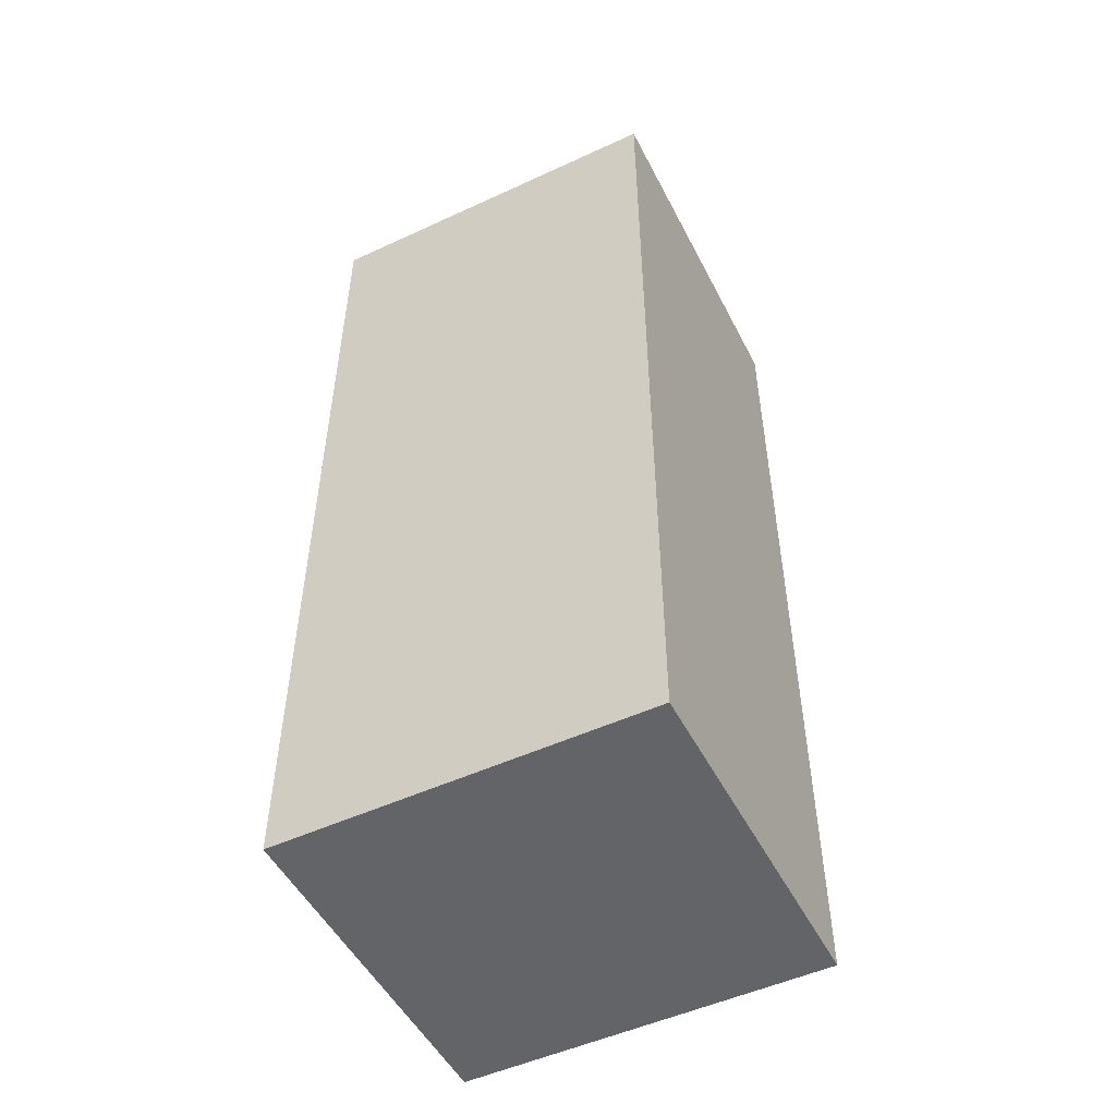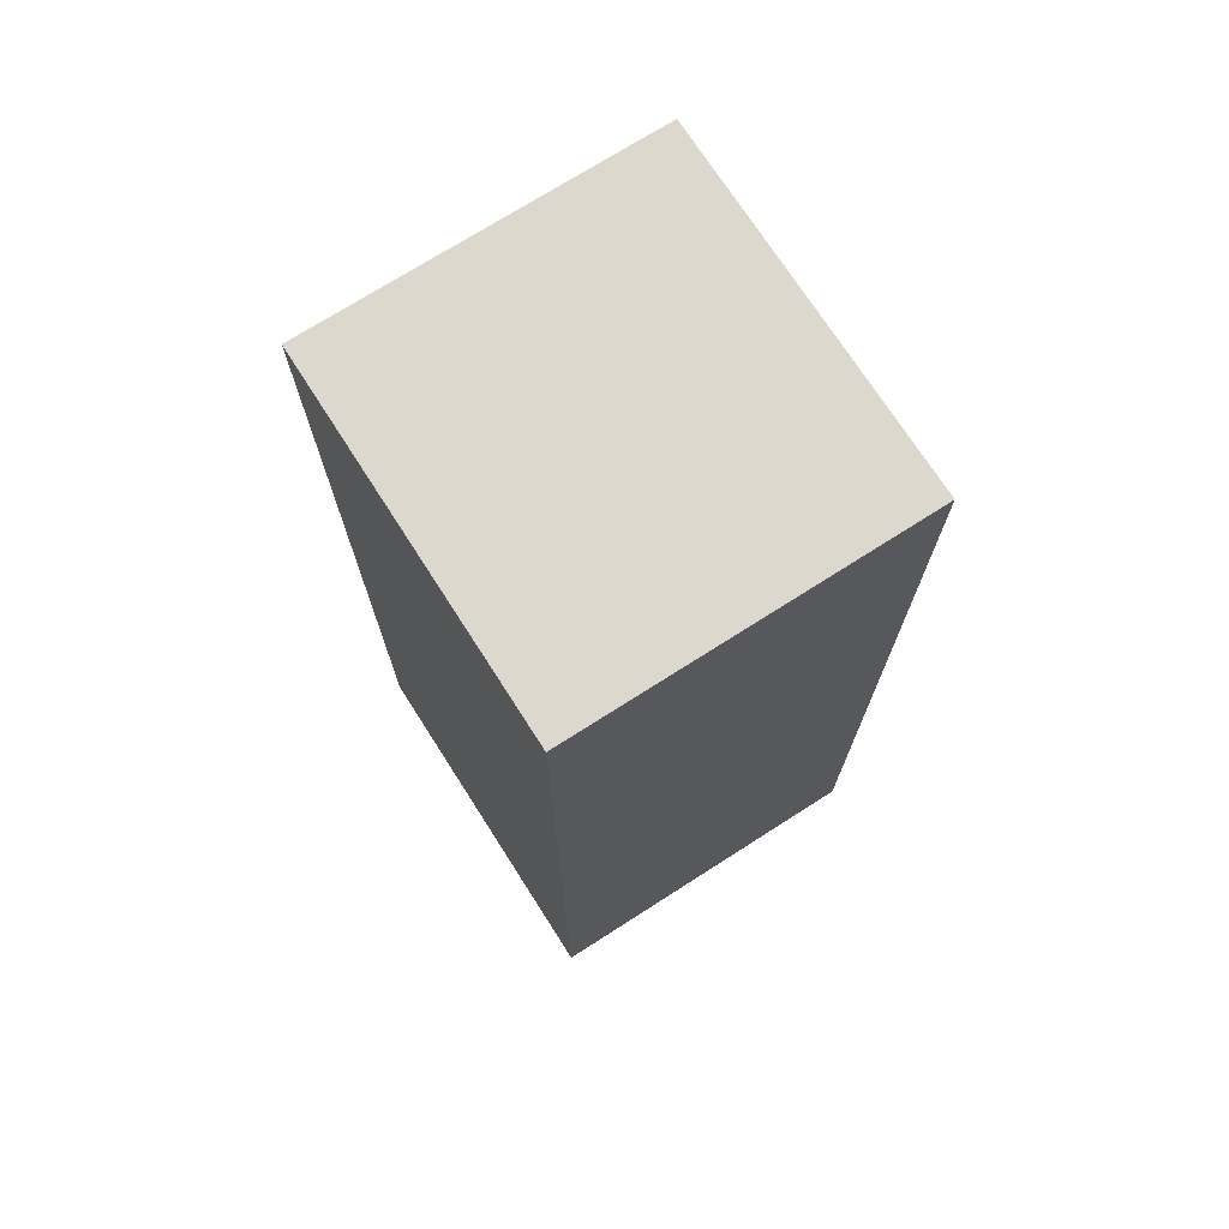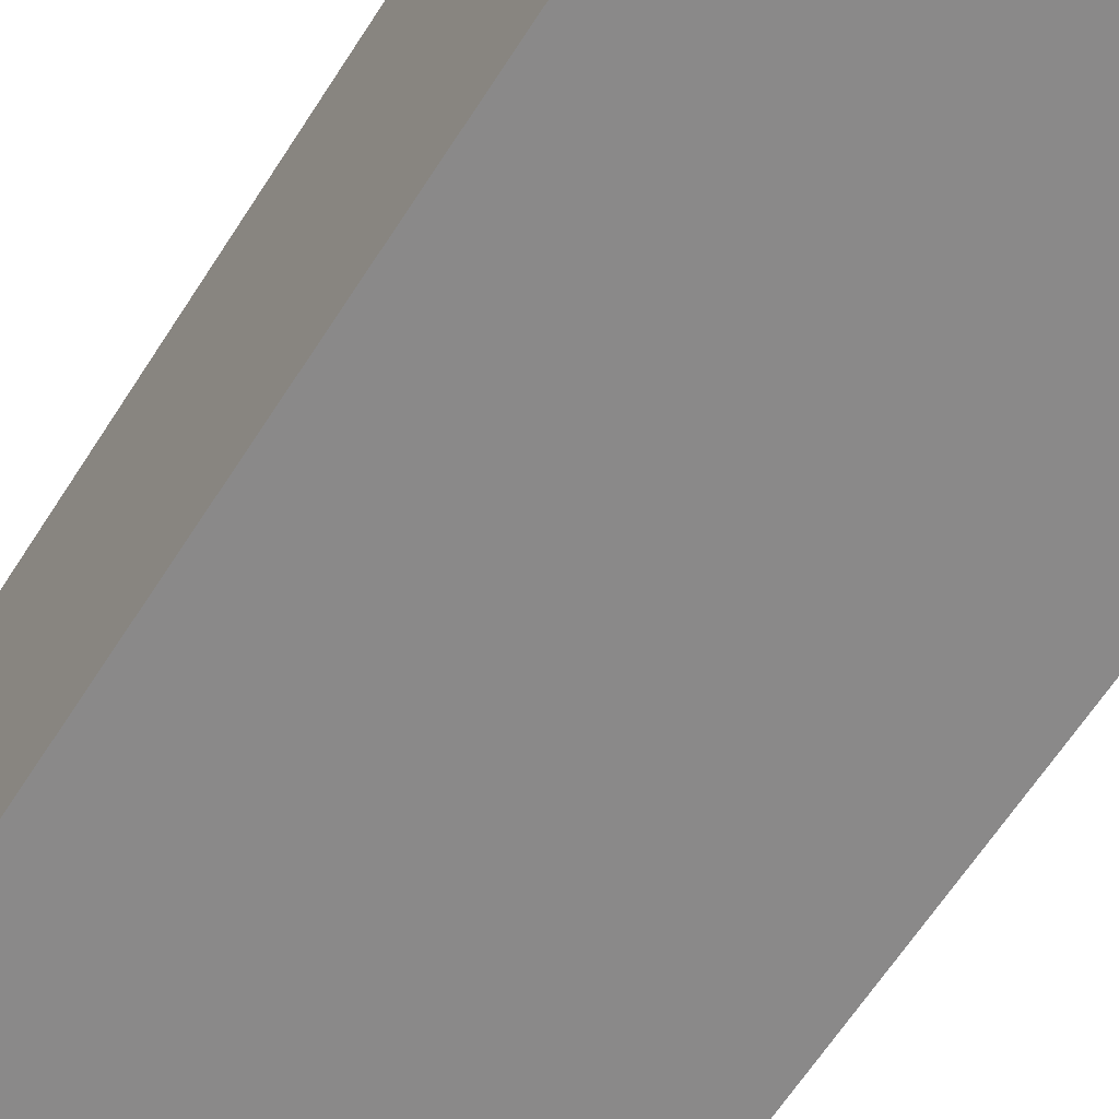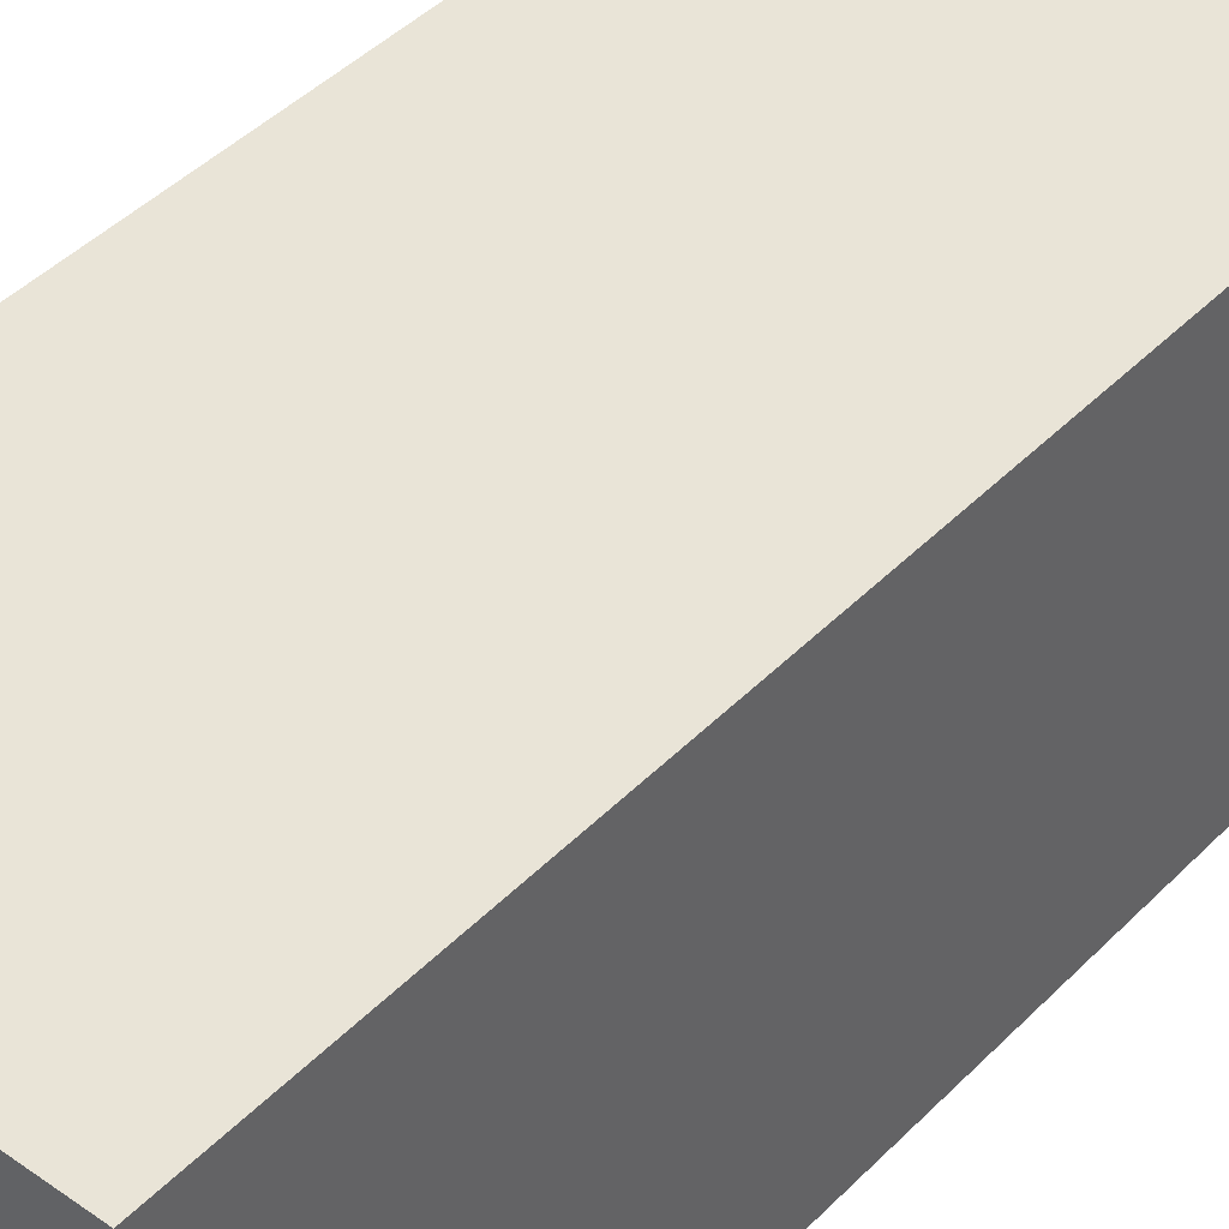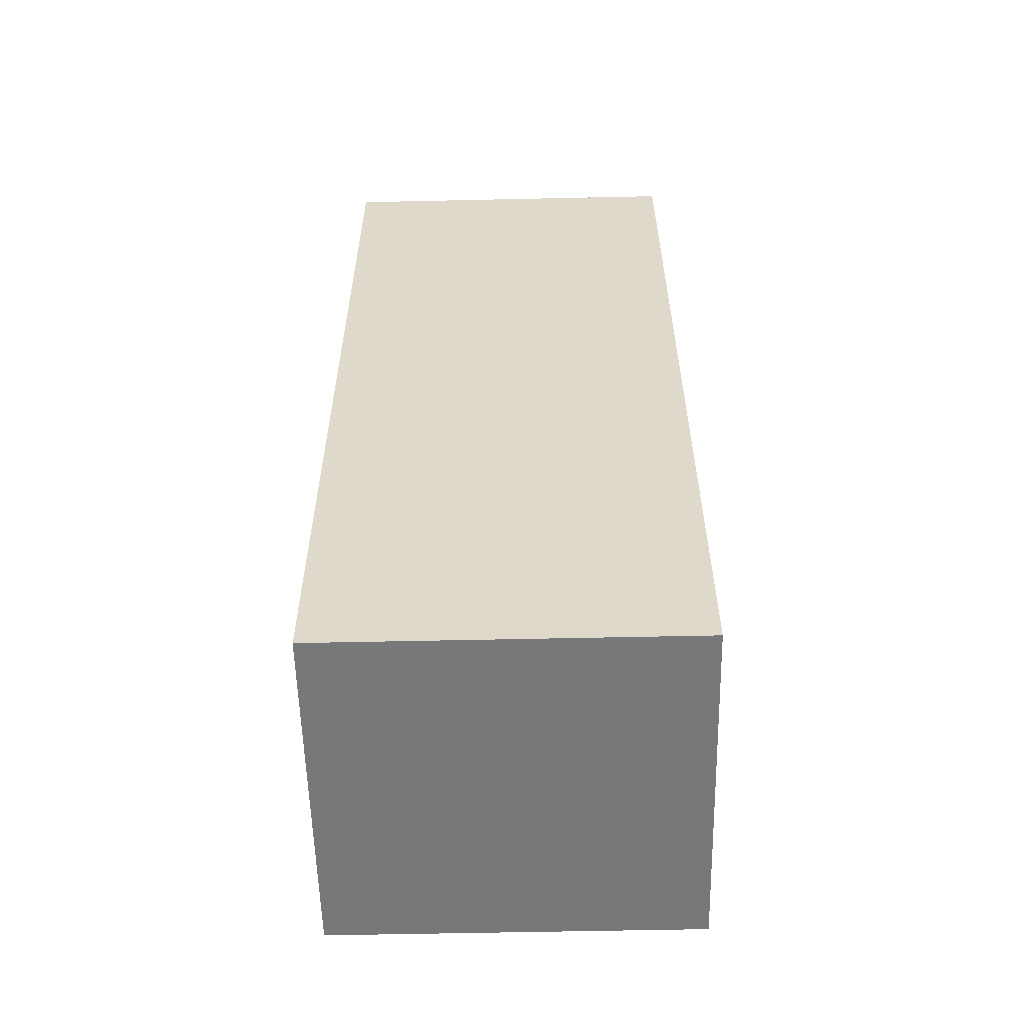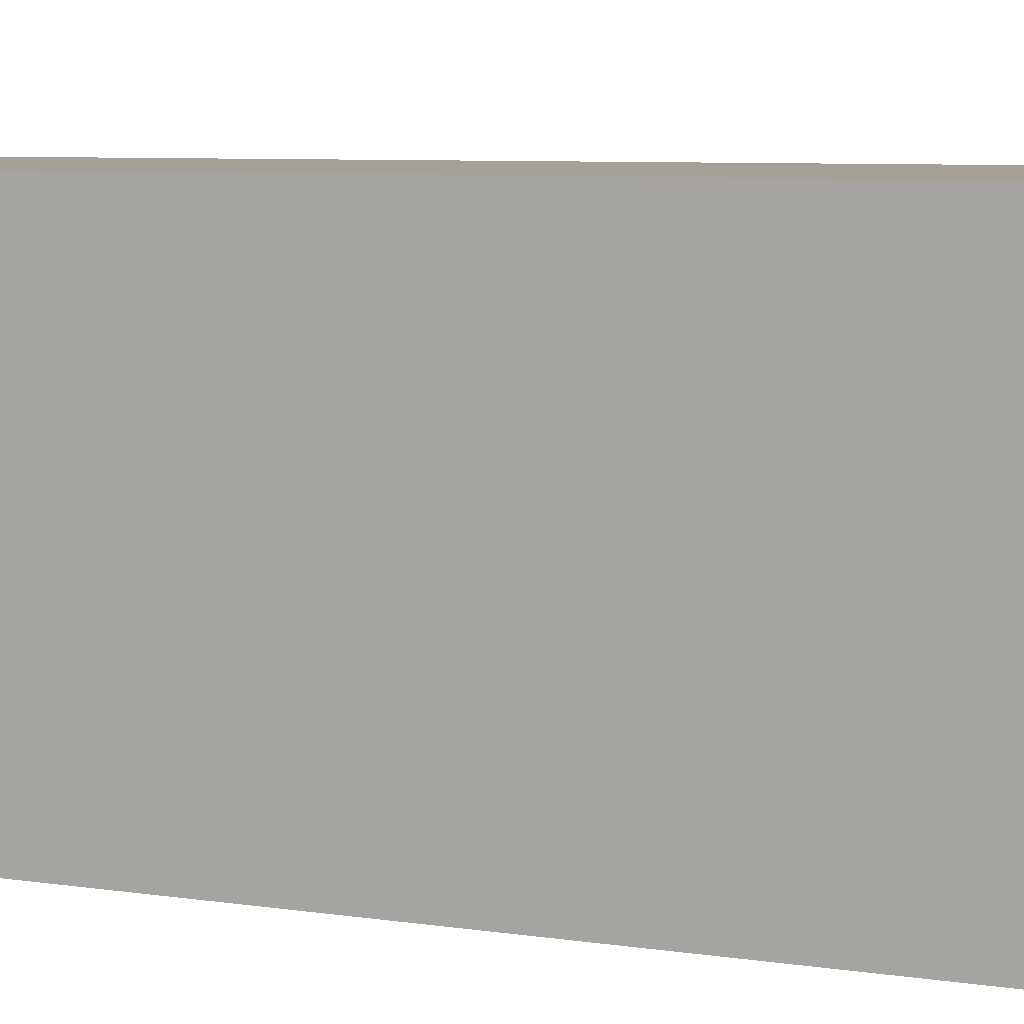
<metadata>
{"format":"obj","ext":"obj","renderer":"f3d","projection":"perspective","resolution":1024,"background":"white","views":[{"elev":-51.1,"azim":-153.3,"up":"+Y"},{"elev":72.6,"azim":57.4,"up":"+Y"},{"elev":-63.3,"azim":147.5,"up":"+Z"},{"elev":43.1,"azim":-139.9,"up":"+Z"},{"elev":-57.3,"azim":-178.7,"up":"+Y"},{"elev":5.8,"azim":-61.9,"up":"+Z"}]}
</metadata>
<code>
g pb_Mesh7138340
v -1.428 -1.713 -1.05e-06
v -2.484 -1.713 0
v -1.428 1 -1.05e-06
v -2.484 1 0
v -2.484 -1.713 0
v -2.484 -1.713 -1
v -2.484 1 0
v -2.484 1 -1
v -2.484 -1.713 -1
v -1.428 -1.713 -1
v -2.484 1 -1
v -1.428 1 -1
v -1.428 -1.713 -1
v -1.428 -1.713 -1.05e-06
v -1.428 1 -1
v -1.428 1 -1.05e-06
v -1.428 1 -1.05e-06
v -2.484 1 0
v -1.428 1 -1
v -2.484 1 -1
v -1.428 -1.713 -1
v -2.484 -1.713 -1
v -1.428 -1.713 -1.05e-06
v -2.484 -1.713 0
g pb_Mesh7138340_0
f 3 2 1
f 3 4 2
f 7 6 5
f 7 8 6
f 11 10 9
f 11 12 10
f 15 14 13
f 15 16 14
f 19 18 17
f 19 20 18
f 23 22 21
f 23 24 22

</code>
